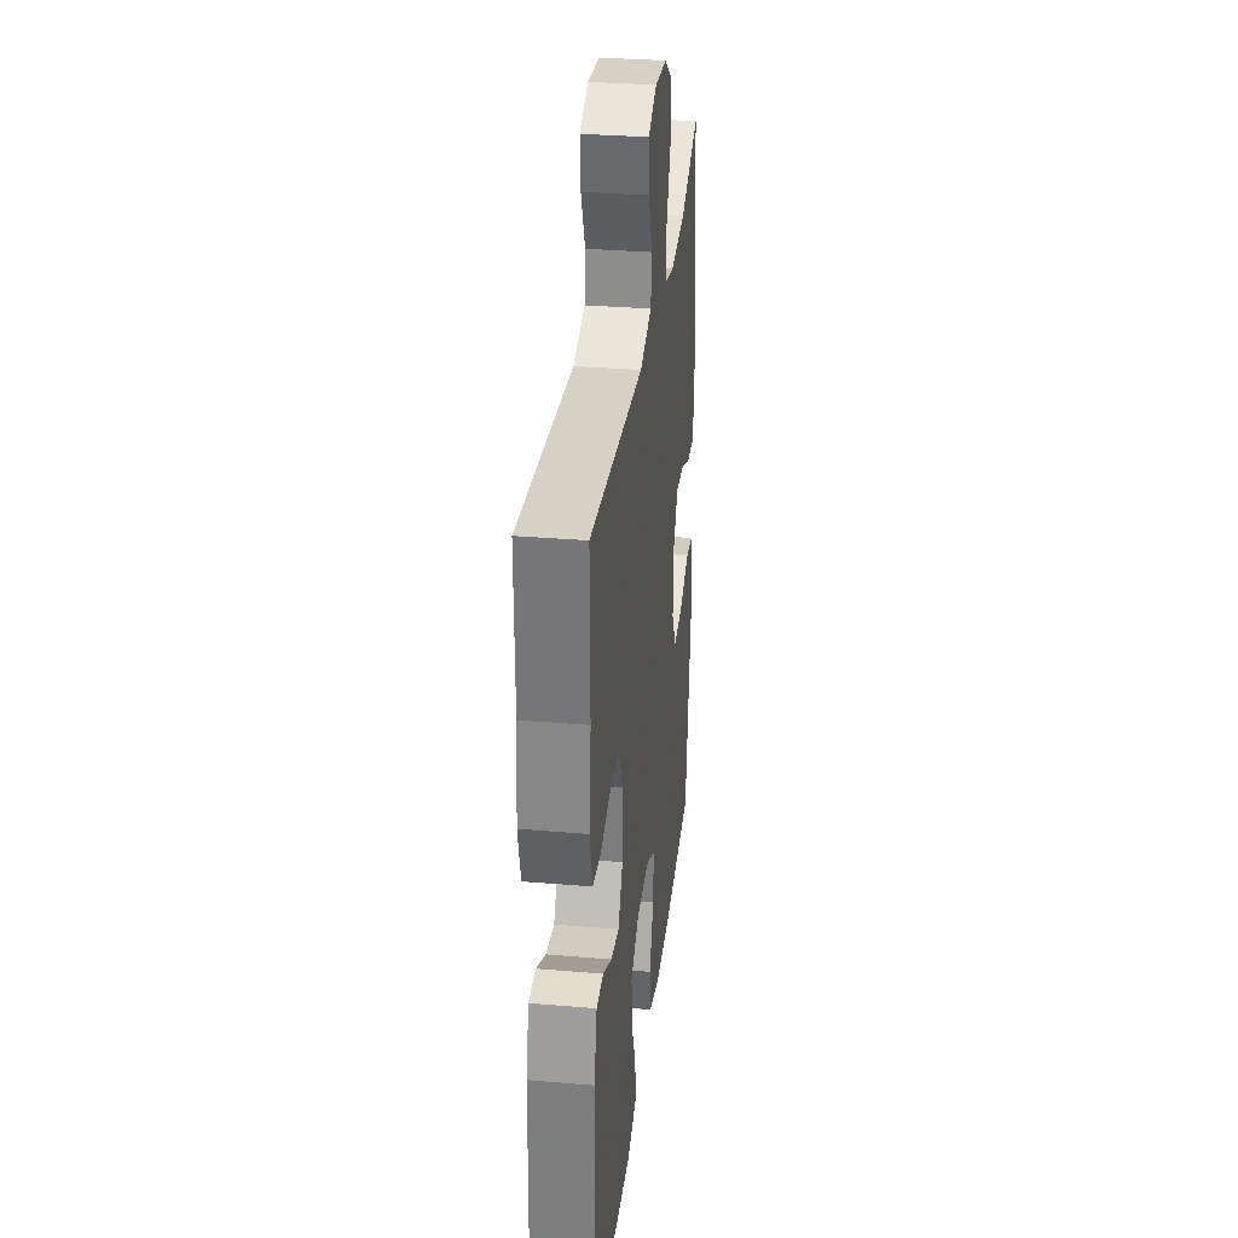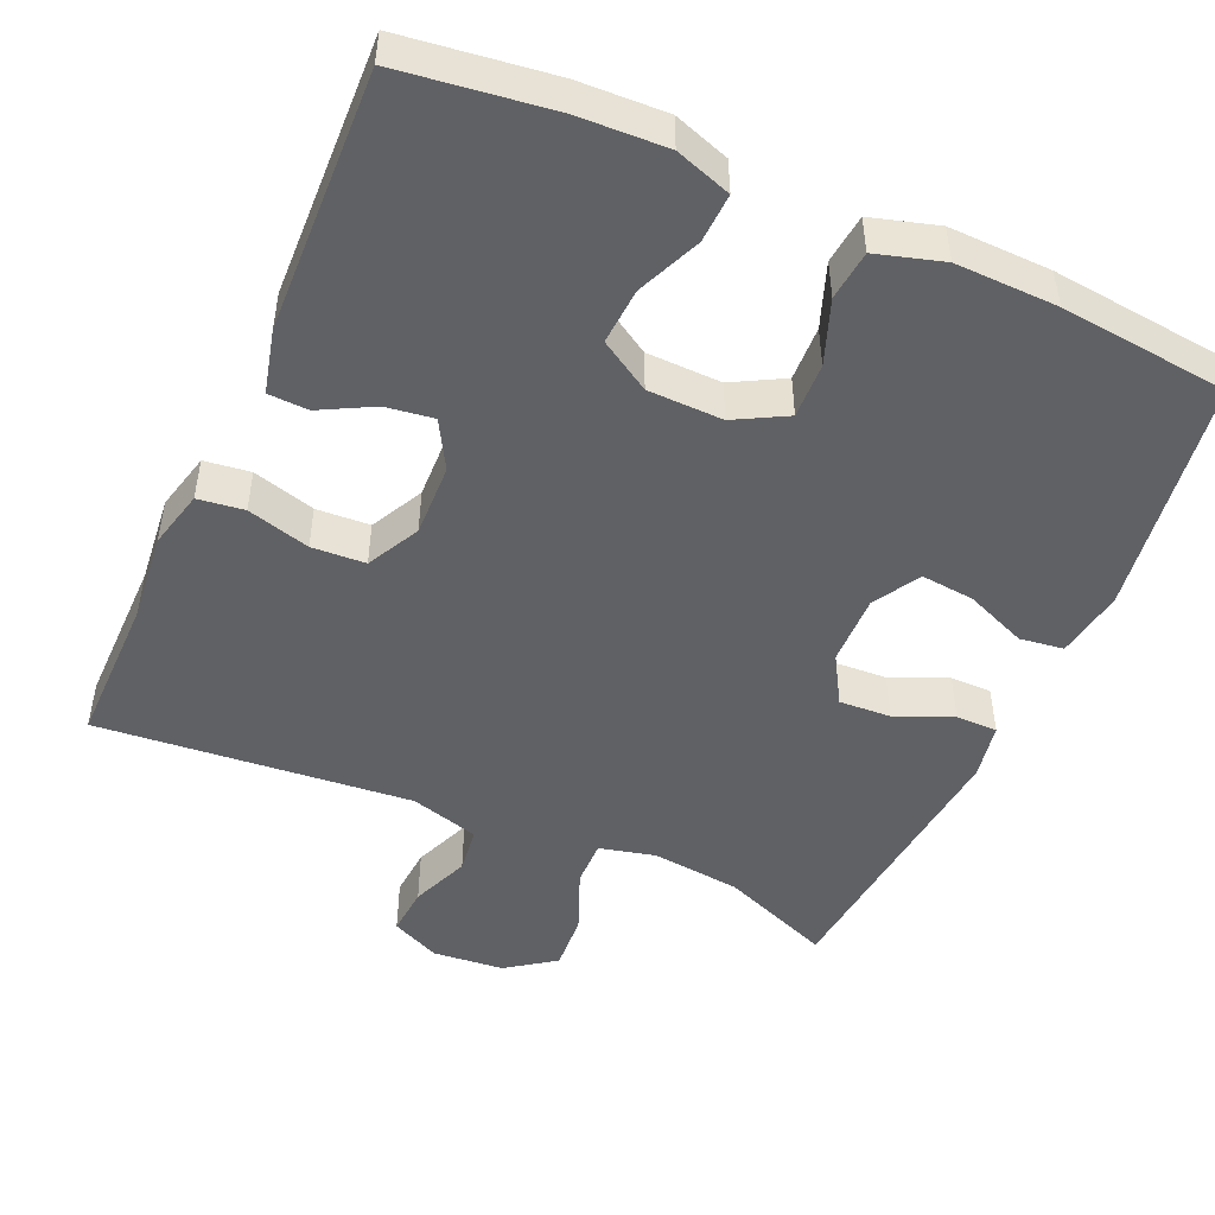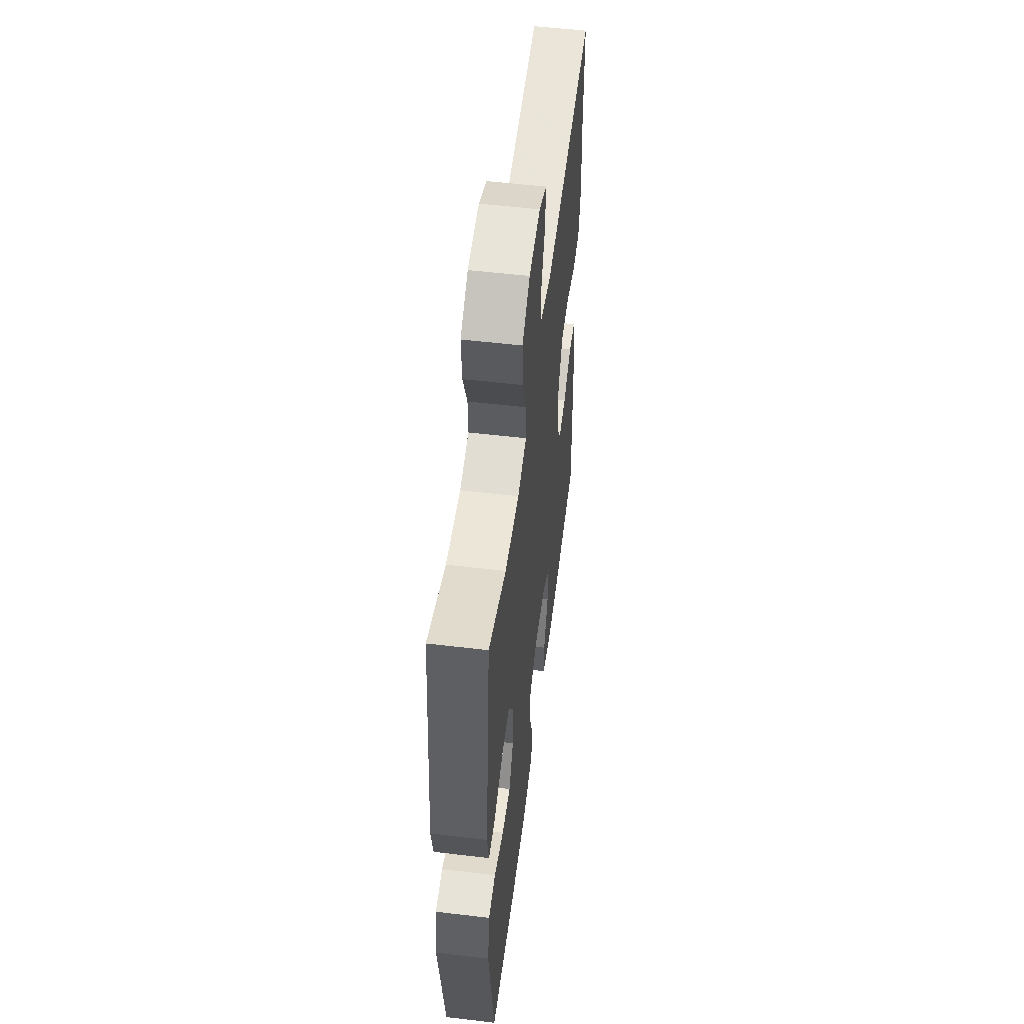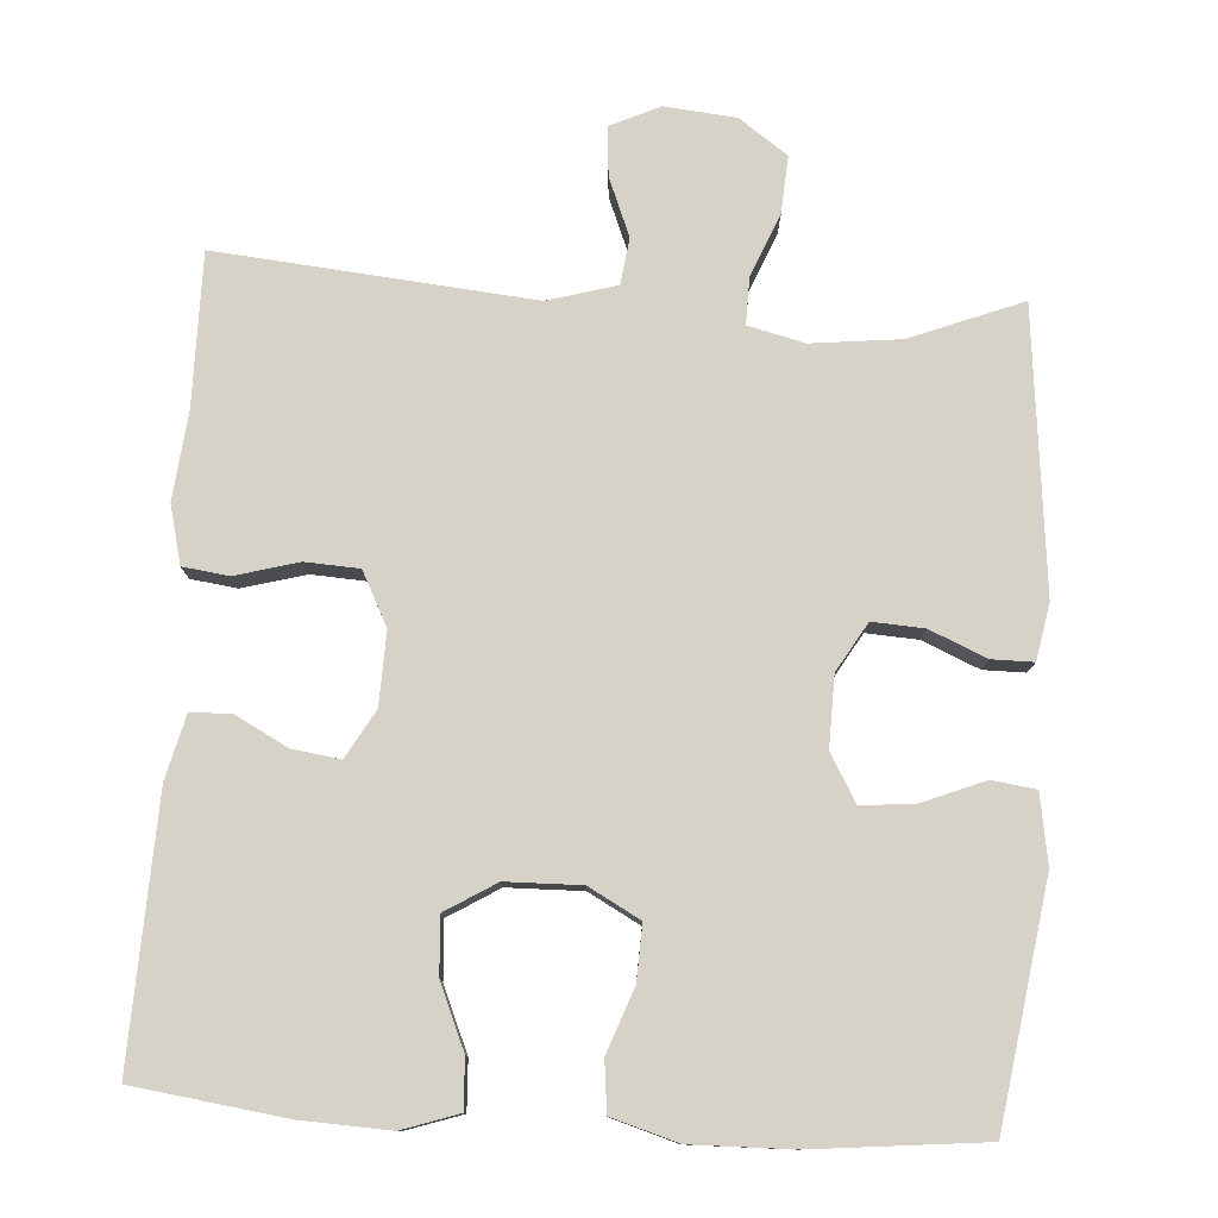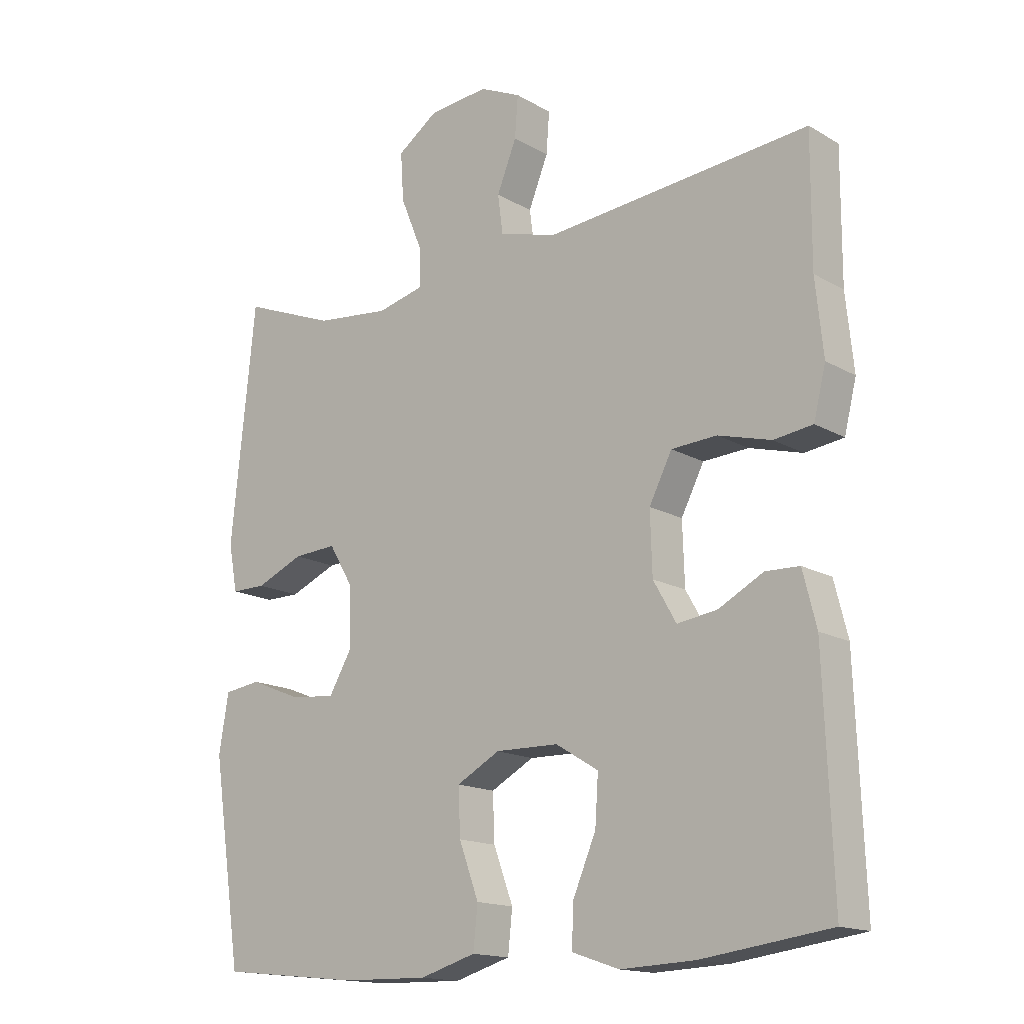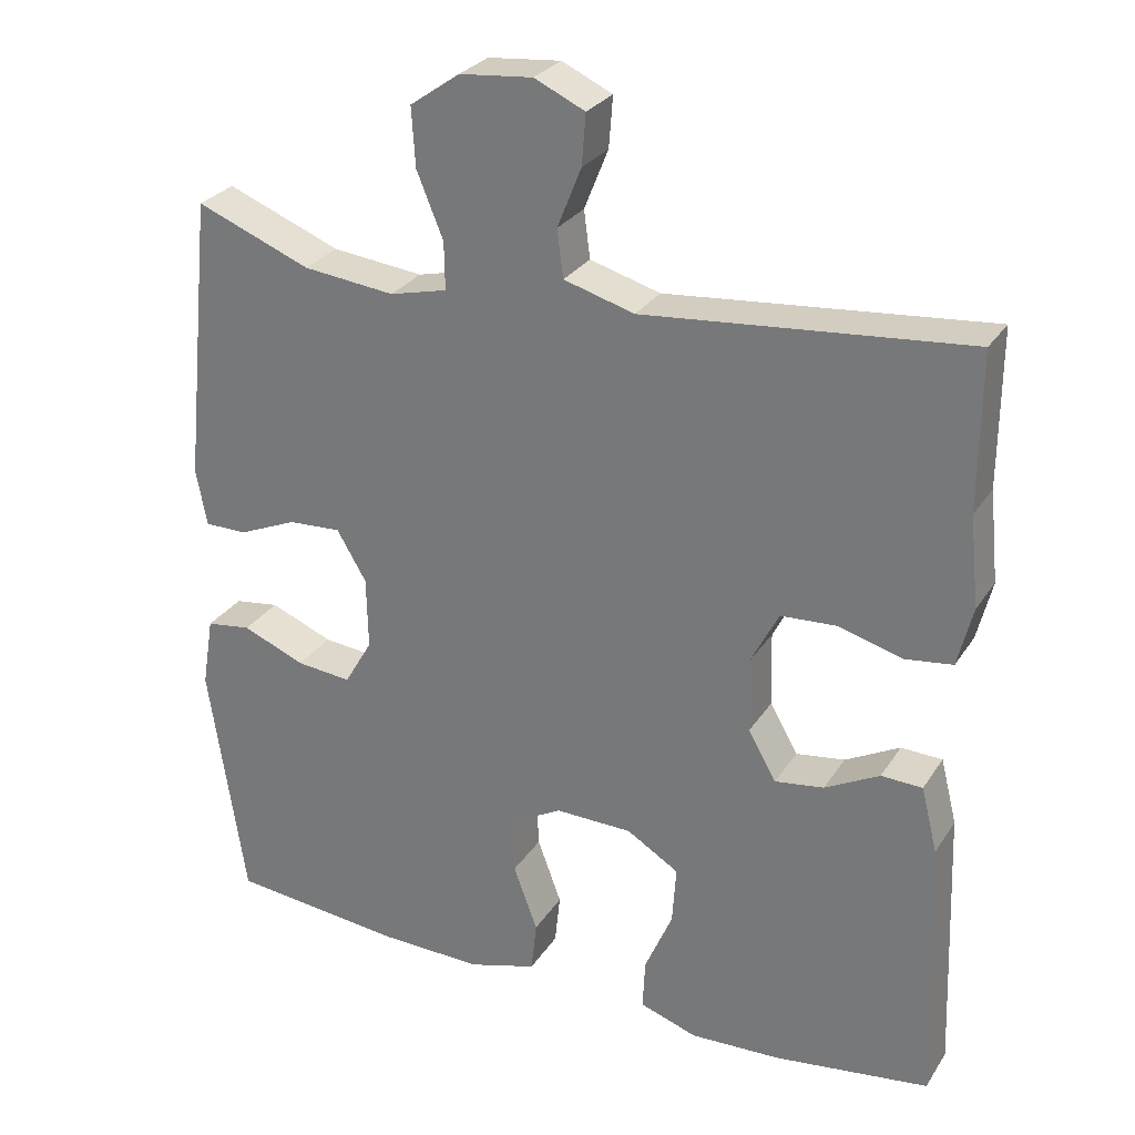
<metadata>
{"format":"obj","ext":"obj","renderer":"f3d","projection":"perspective","resolution":1024,"background":"white","views":[{"elev":31.9,"azim":96.8,"up":"+Z"},{"elev":-48.7,"azim":156.1,"up":"+Y"},{"elev":54.0,"azim":-82.8,"up":"+Z"},{"elev":78.4,"azim":-176.3,"up":"+Y"},{"elev":-15.7,"azim":40.0,"up":"+Z"},{"elev":28.0,"azim":26.4,"up":"+Z"}]}
</metadata>
<code>
v 0.5 0.07 -0.5
v 0.3 0.07 -0.527
v 0.183 0.07 -0.532
v 0.109 0.07 -0.507
v 0.112 0.07 -0.442
v 0.148 0.07 -0.358
v 0.153 0.07 -0.283
v 0.086 0.07 -0.242
v -0.013 0.07 -0.24
v -0.081 0.07 -0.277
v -0.078 0.07 -0.35
v -0.047 0.07 -0.434
v -0.054 0.07 -0.5
v -0.142 0.07 -0.526
v -0.277 0.07 -0.523
v -0.5 0.07 -0.5
v -0.547 0.07 -0.186
v -0.532 0.07 -0.095
v -0.474 0.07 -0.087
v -0.393 0.07 -0.12
v -0.322 0.07 -0.127
v -0.286 0.07 -0.065
v -0.288 0.07 0.028
v -0.326 0.07 0.092
v -0.394 0.07 0.088
v -0.469 0.07 0.056
v -0.524 0.07 0.056
v -0.538 0.07 0.13
v -0.5 0.07 0.5
v -0.353 0.07 0.442
v -0.235 0.07 0.429
v -0.161 0.07 0.447
v -0.162 0.07 0.508
v -0.196 0.07 0.591
v -0.201 0.07 0.667
v -0.137 0.07 0.712
v -0.043 0.07 0.721
v 0.022 0.07 0.691
v 0.017 0.07 0.626
v -0.014 0.07 0.549
v -0.006 0.07 0.488
v 0.085 0.07 0.462
v 0.5 0.07 0.5
v 0.499 0.07 0.3
v 0.511 0.07 0.183
v 0.492 0.07 0.106
v 0.431 0.07 0.098
v 0.348 0.07 0.121
v 0.277 0.07 0.117
v 0.241 0.07 0.047
v 0.244 0.07 -0.049
v 0.28 0.07 -0.112
v 0.343 0.07 -0.103
v 0.413 0.07 -0.066
v 0.466 0.07 -0.068
v 0.487 0.07 -0.152
v 0.5 0 -0.5
v 0.3 0 -0.527
v 0.183 0 -0.532
v 0.109 0 -0.507
v 0.112 0 -0.442
v 0.148 0 -0.358
v 0.153 0 -0.283
v 0.086 0 -0.242
v -0.013 0 -0.24
v -0.081 0 -0.277
v -0.078 0 -0.35
v -0.047 0 -0.434
v -0.054 0 -0.5
v -0.142 0 -0.526
v -0.277 0 -0.523
v -0.5 0 -0.5
v -0.547 0 -0.186
v -0.532 0 -0.095
v -0.474 0 -0.087
v -0.393 0 -0.12
v -0.322 0 -0.127
v -0.286 0 -0.065
v -0.288 0 0.028
v -0.326 0 0.092
v -0.394 0 0.088
v -0.469 0 0.056
v -0.524 0 0.056
v -0.538 0 0.13
v -0.5 0 0.5
v -0.353 0 0.442
v -0.235 0 0.429
v -0.161 0 0.447
v -0.162 0 0.508
v -0.196 0 0.591
v -0.201 0 0.667
v -0.137 0 0.712
v -0.043 0 0.721
v 0.022 0 0.691
v 0.017 0 0.626
v -0.014 0 0.549
v -0.006 0 0.488
v 0.085 0 0.462
v 0.5 0 0.5
v 0.499 0 0.3
v 0.511 0 0.183
v 0.492 0 0.106
v 0.431 0 0.098
v 0.348 0 0.121
v 0.277 0 0.117
v 0.241 0 0.047
v 0.244 0 -0.049
v 0.28 0 -0.112
v 0.343 0 -0.103
v 0.413 0 -0.066
v 0.466 0 -0.068
v 0.487 0 -0.152
f 4 5 6
f 3 4 6
f 2 3 6
f 1 2 6
f 56 1 6
f 55 56 6
f 54 55 6
f 53 54 6
f 52 53 6 7
f 51 52 7 8
f 50 51 8 9
f 49 50 9 10
f 46 47 48
f 45 46 48
f 44 45 48
f 44 48 49
f 43 44 49
f 42 43 49
f 41 42 49 10
f 38 39 40
f 37 38 40
f 36 37 40
f 35 36 40
f 34 35 40
f 33 34 40
f 40 41 10
f 33 40 10
f 32 33 10
f 28 29 30
f 27 28 30
f 26 27 30
f 25 26 30
f 24 25 30 31
f 31 32 10
f 24 31 10
f 23 24 10
f 18 19 20
f 17 18 20
f 16 17 20
f 15 16 20
f 14 15 20
f 13 14 20
f 12 13 20
f 11 12 20
f 11 20 21
f 22 23 10 11
f 11 21 22
f 62 61 60
f 62 60 59
f 62 59 58
f 62 58 57
f 62 57 112
f 62 112 111
f 62 111 110
f 62 110 109
f 63 62 109 108
f 64 63 108 107
f 65 64 107 106
f 66 65 106 105
f 104 103 102
f 104 102 101
f 104 101 100
f 105 104 100
f 105 100 99
f 105 99 98
f 66 105 98 97
f 96 95 94
f 96 94 93
f 96 93 92
f 96 92 91
f 96 91 90
f 96 90 89
f 66 97 96
f 66 96 89
f 66 89 88
f 86 85 84
f 86 84 83
f 86 83 82
f 86 82 81
f 87 86 81 80
f 66 88 87
f 66 87 80
f 66 80 79
f 76 75 74
f 76 74 73
f 76 73 72
f 76 72 71
f 76 71 70
f 76 70 69
f 76 69 68
f 76 68 67
f 77 76 67
f 67 66 79 78
f 78 77 67
f 1 57 58 2
f 2 58 59 3
f 3 59 60 4
f 4 60 61 5
f 5 61 62 6
f 6 62 63 7
f 7 63 64 8
f 8 64 65 9
f 9 65 66 10
f 10 66 67 11
f 11 67 68 12
f 12 68 69 13
f 13 69 70 14
f 14 70 71 15
f 15 71 72 16
f 16 72 73 17
f 17 73 74 18
f 18 74 75 19
f 19 75 76 20
f 20 76 77 21
f 21 77 78 22
f 22 78 79 23
f 23 79 80 24
f 24 80 81 25
f 25 81 82 26
f 26 82 83 27
f 27 83 84 28
f 28 84 85 29
f 29 85 86 30
f 30 86 87 31
f 31 87 88 32
f 32 88 89 33
f 33 89 90 34
f 34 90 91 35
f 35 91 92 36
f 36 92 93 37
f 37 93 94 38
f 38 94 95 39
f 39 95 96 40
f 40 96 97 41
f 41 97 98 42
f 42 98 99 43
f 43 99 100 44
f 44 100 101 45
f 45 101 102 46
f 46 102 103 47
f 47 103 104 48
f 48 104 105 49
f 49 105 106 50
f 50 106 107 51
f 51 107 108 52
f 52 108 109 53
f 53 109 110 54
f 54 110 111 55
f 55 111 112 56
f 56 112 57 1

</code>
